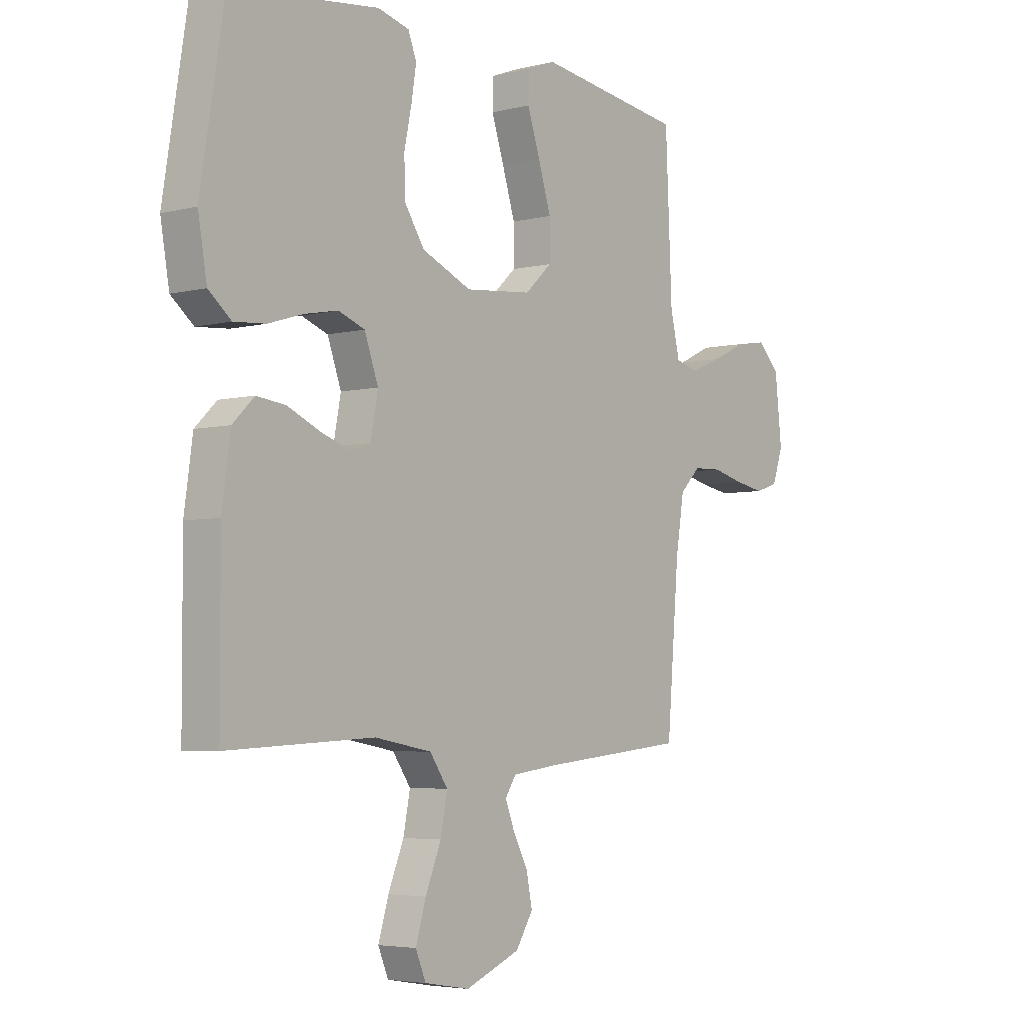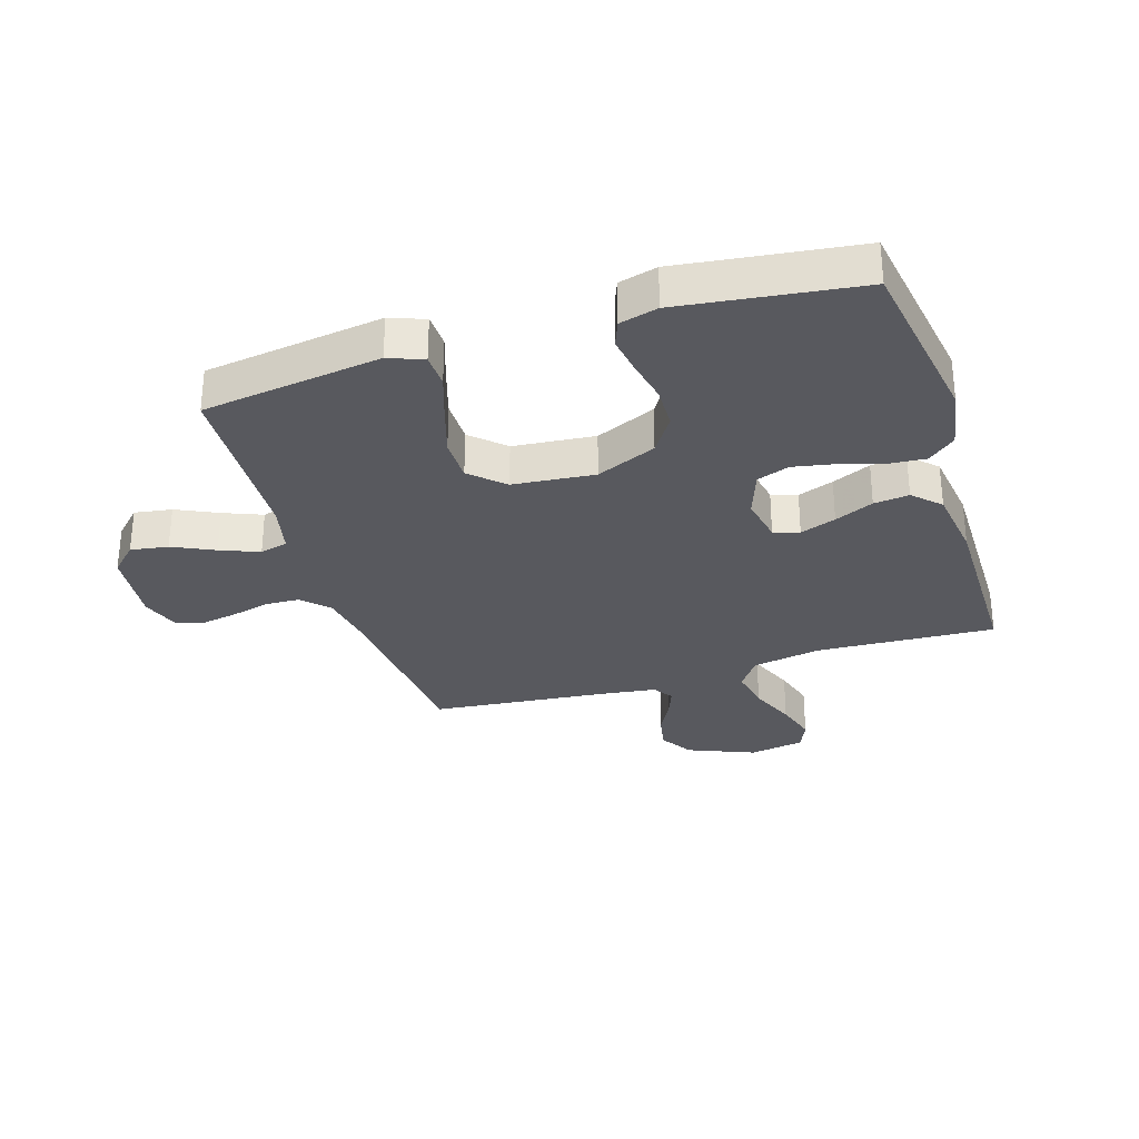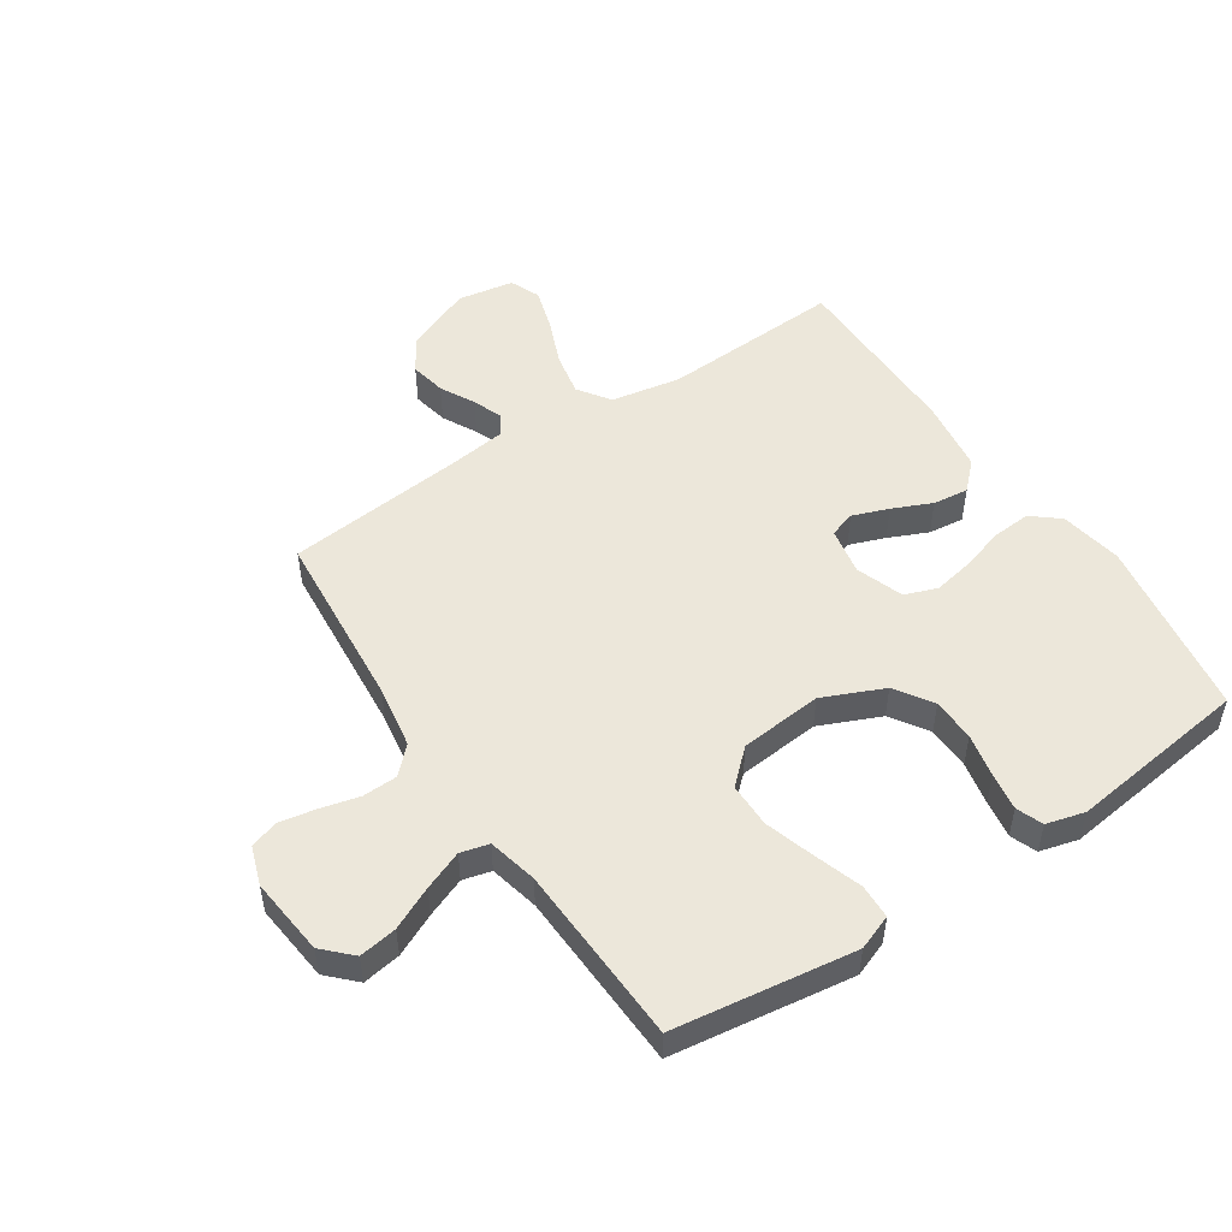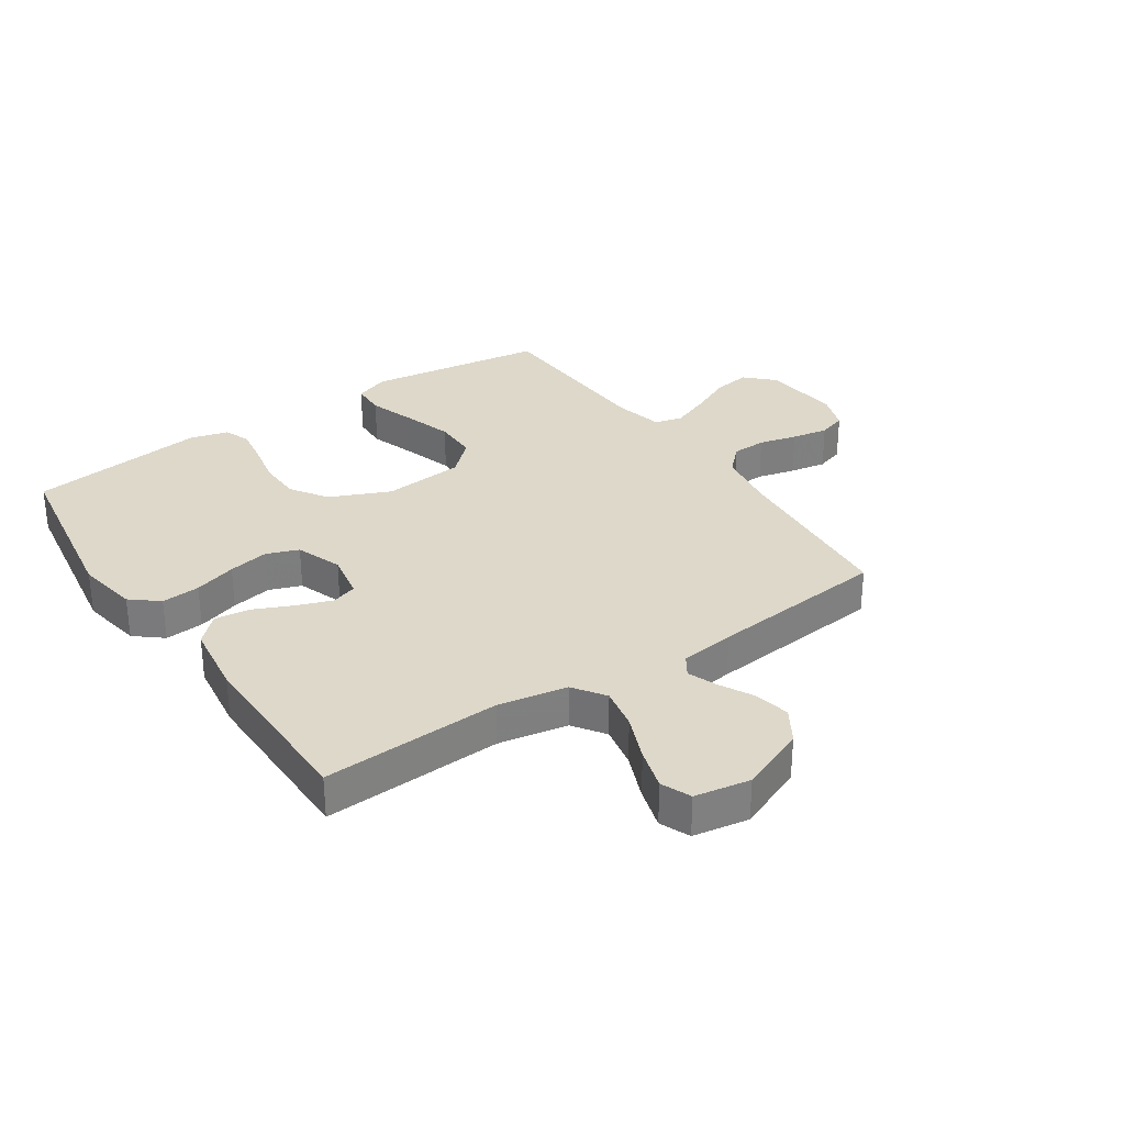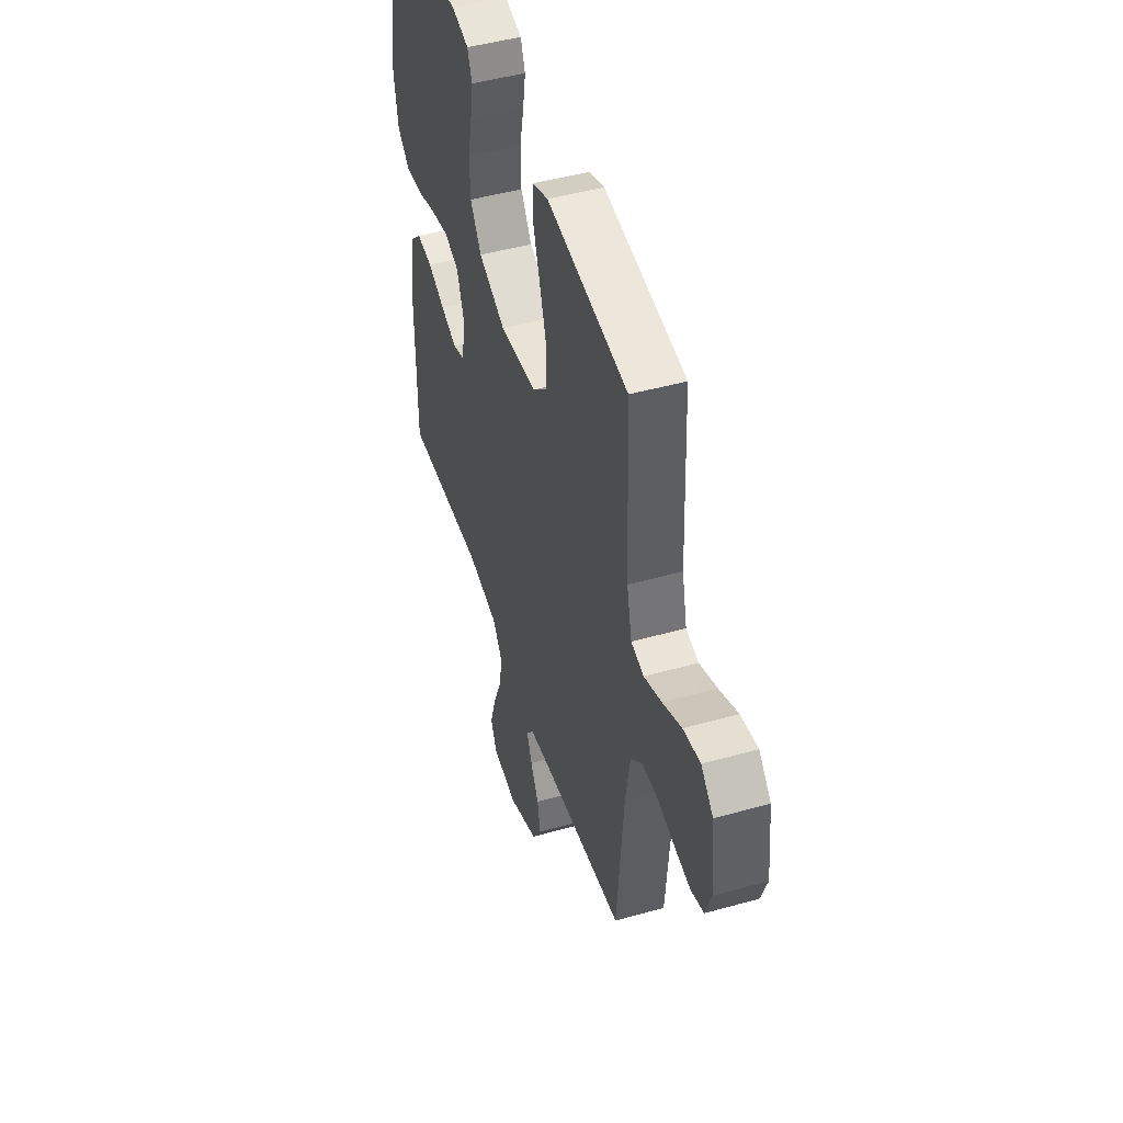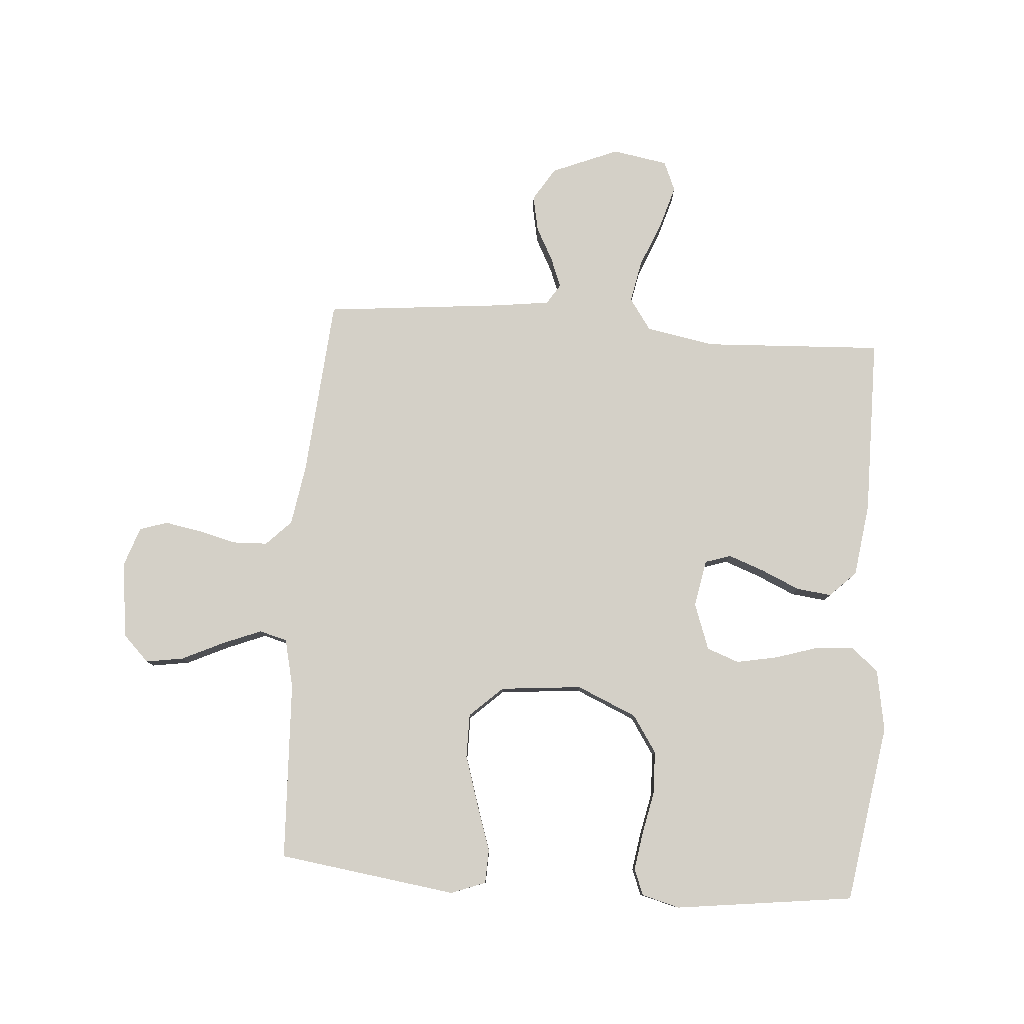
<metadata>
{"format":"obj","ext":"obj","renderer":"f3d","projection":"perspective","resolution":1024,"background":"white","views":[{"elev":-4.5,"azim":128.7,"up":"+Z"},{"elev":-30.4,"azim":17.4,"up":"+Y"},{"elev":51.1,"azim":-33.5,"up":"+Y"},{"elev":31.0,"azim":146.0,"up":"+Y"},{"elev":47.2,"azim":-107.6,"up":"+Z"},{"elev":79.9,"azim":4.2,"up":"+Y"}]}
</metadata>
<code>
v 0.5 0.07 0.5
v 0.548 0.07 0.2
v 0.53 0.07 0.096
v 0.484 0.07 0.058
v 0.419 0.07 0.063
v 0.348 0.07 0.085
v 0.28 0.07 0.098
v 0.226 0.07 0.078
v 0.198 0.07 0
v 0.213 0.07 -0.079
v 0.256 0.07 -0.093
v 0.316 0.07 -0.071
v 0.381 0.07 -0.042
v 0.44 0.07 -0.035
v 0.484 0.07 -0.078
v 0.501 0.07 -0.2
v 0.5 0.07 -0.5
v 0.2 0.07 -0.485
v 0.084 0.07 -0.506
v 0.047 0.07 -0.559
v 0.061 0.07 -0.63
v 0.093 0.07 -0.708
v 0.114 0.07 -0.778
v 0.093 0.07 -0.828
v 0 0.07 -0.844
v -0.112 0.07 -0.798
v -0.147 0.07 -0.742
v -0.135 0.07 -0.682
v -0.105 0.07 -0.625
v -0.086 0.07 -0.576
v -0.108 0.07 -0.542
v -0.2 0.07 -0.53
v -0.5 0.07 -0.5
v -0.525 0.07 -0.2
v -0.542 0.07 -0.096
v -0.584 0.07 -0.054
v -0.642 0.07 -0.052
v -0.706 0.07 -0.068
v -0.767 0.07 -0.079
v -0.814 0.07 -0.064
v -0.836 0.07 0
v -0.822 0.07 0.13
v -0.777 0.07 0.175
v -0.714 0.07 0.165
v -0.644 0.07 0.132
v -0.579 0.07 0.106
v -0.532 0.07 0.118
v -0.513 0.07 0.2
v -0.5 0.07 0.5
v -0.2 0.07 0.542
v -0.142 0.07 0.52
v -0.14 0.07 0.463
v -0.166 0.07 0.385
v -0.192 0.07 0.302
v -0.192 0.07 0.228
v -0.137 0.07 0.177
v 0 0.07 0.164
v 0.101 0.07 0.208
v 0.142 0.07 0.27
v 0.144 0.07 0.342
v 0.129 0.07 0.414
v 0.119 0.07 0.477
v 0.136 0.07 0.521
v 0.2 0.07 0.538
v 0.5 0 0.5
v 0.548 0 0.2
v 0.53 0 0.096
v 0.484 0 0.058
v 0.419 0 0.063
v 0.348 0 0.085
v 0.28 0 0.098
v 0.226 0 0.078
v 0.198 0 0
v 0.213 0 -0.079
v 0.256 0 -0.093
v 0.316 0 -0.071
v 0.381 0 -0.042
v 0.44 0 -0.035
v 0.484 0 -0.078
v 0.501 0 -0.2
v 0.5 0 -0.5
v 0.2 0 -0.485
v 0.084 0 -0.506
v 0.047 0 -0.559
v 0.061 0 -0.63
v 0.093 0 -0.708
v 0.114 0 -0.778
v 0.093 0 -0.828
v 0 0 -0.844
v -0.112 0 -0.798
v -0.147 0 -0.742
v -0.135 0 -0.682
v -0.105 0 -0.625
v -0.086 0 -0.576
v -0.108 0 -0.542
v -0.2 0 -0.53
v -0.5 0 -0.5
v -0.525 0 -0.2
v -0.542 0 -0.096
v -0.584 0 -0.054
v -0.642 0 -0.052
v -0.706 0 -0.068
v -0.767 0 -0.079
v -0.814 0 -0.064
v -0.836 0 0
v -0.822 0 0.13
v -0.777 0 0.175
v -0.714 0 0.165
v -0.644 0 0.132
v -0.579 0 0.106
v -0.532 0 0.118
v -0.513 0 0.2
v -0.5 0 0.5
v -0.2 0 0.542
v -0.142 0 0.52
v -0.14 0 0.463
v -0.166 0 0.385
v -0.192 0 0.302
v -0.192 0 0.228
v -0.137 0 0.177
v 0 0 0.164
v 0.101 0 0.208
v 0.142 0 0.27
v 0.144 0 0.342
v 0.129 0 0.414
v 0.119 0 0.477
v 0.136 0 0.521
v 0.2 0 0.538
f 60 61 62 63
f 60 63 64 1
f 50 51 52 53
f 48 49 50 53
f 47 48 53 54
f 42 43 44 45
f 42 45 46
f 41 42 46
f 40 41 46 47
f 37 38 39 40
f 32 33 34
f 31 32 34 35
f 26 27 28 29
f 26 29 30
f 25 26 30
f 24 25 30
f 21 22 23 24
f 20 21 24 30
f 19 20 30 31
f 15 16 17 18
f 15 18 19
f 12 13 14 15
f 11 12 15 19
f 10 11 19 31
f 3 4 5 6
f 3 6 7
f 2 3 7
f 59 60 1 2
f 58 59 2 7
f 57 58 7 8
f 56 57 8 9
f 40 47 54 55
f 37 40 55 56
f 36 37 56 9
f 9 10 31 35
f 9 35 36
f 127 126 125 124
f 65 128 127 124
f 117 116 115 114
f 117 114 113 112
f 118 117 112 111
f 109 108 107 106
f 110 109 106
f 110 106 105
f 111 110 105 104
f 104 103 102 101
f 98 97 96
f 99 98 96 95
f 93 92 91 90
f 94 93 90
f 94 90 89
f 94 89 88
f 88 87 86 85
f 94 88 85 84
f 95 94 84 83
f 82 81 80 79
f 83 82 79
f 79 78 77 76
f 83 79 76 75
f 95 83 75 74
f 70 69 68 67
f 71 70 67
f 71 67 66
f 66 65 124 123
f 71 66 123 122
f 72 71 122 121
f 73 72 121 120
f 119 118 111 104
f 120 119 104 101
f 73 120 101 100
f 99 95 74 73
f 100 99 73
f 1 65 66 2
f 2 66 67 3
f 3 67 68 4
f 4 68 69 5
f 5 69 70 6
f 6 70 71 7
f 7 71 72 8
f 8 72 73 9
f 9 73 74 10
f 10 74 75 11
f 11 75 76 12
f 12 76 77 13
f 13 77 78 14
f 14 78 79 15
f 15 79 80 16
f 16 80 81 17
f 17 81 82 18
f 18 82 83 19
f 19 83 84 20
f 20 84 85 21
f 21 85 86 22
f 22 86 87 23
f 23 87 88 24
f 24 88 89 25
f 25 89 90 26
f 26 90 91 27
f 27 91 92 28
f 28 92 93 29
f 29 93 94 30
f 30 94 95 31
f 31 95 96 32
f 32 96 97 33
f 33 97 98 34
f 34 98 99 35
f 35 99 100 36
f 36 100 101 37
f 37 101 102 38
f 38 102 103 39
f 39 103 104 40
f 40 104 105 41
f 41 105 106 42
f 42 106 107 43
f 43 107 108 44
f 44 108 109 45
f 45 109 110 46
f 46 110 111 47
f 47 111 112 48
f 48 112 113 49
f 49 113 114 50
f 50 114 115 51
f 51 115 116 52
f 52 116 117 53
f 53 117 118 54
f 54 118 119 55
f 55 119 120 56
f 56 120 121 57
f 57 121 122 58
f 58 122 123 59
f 59 123 124 60
f 60 124 125 61
f 61 125 126 62
f 62 126 127 63
f 63 127 128 64
f 64 128 65 1

</code>
